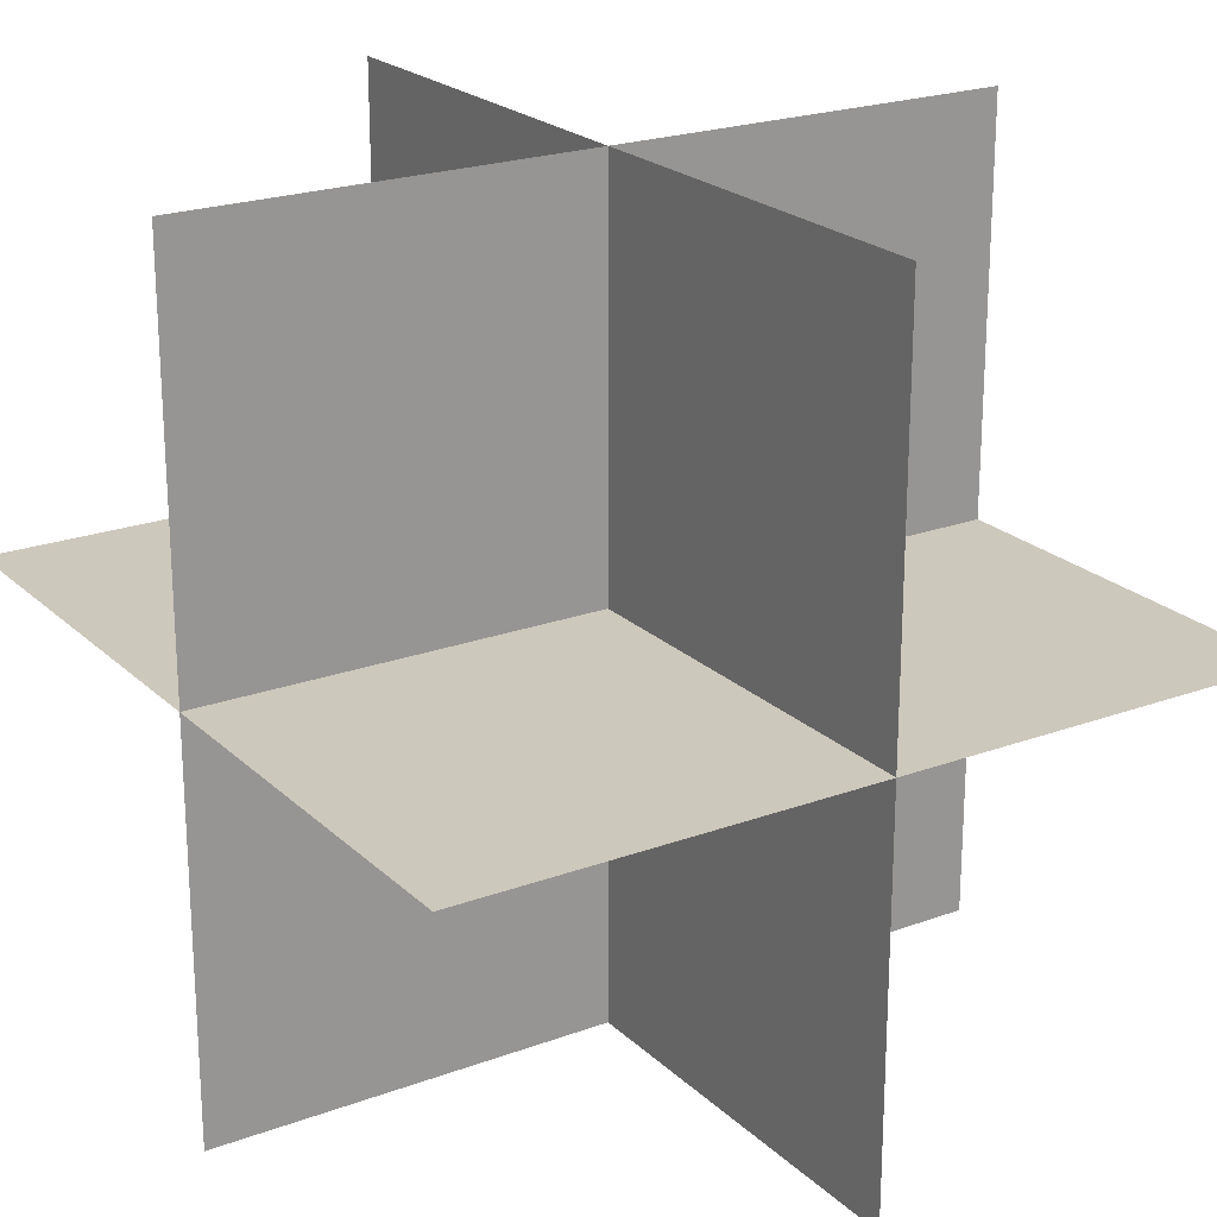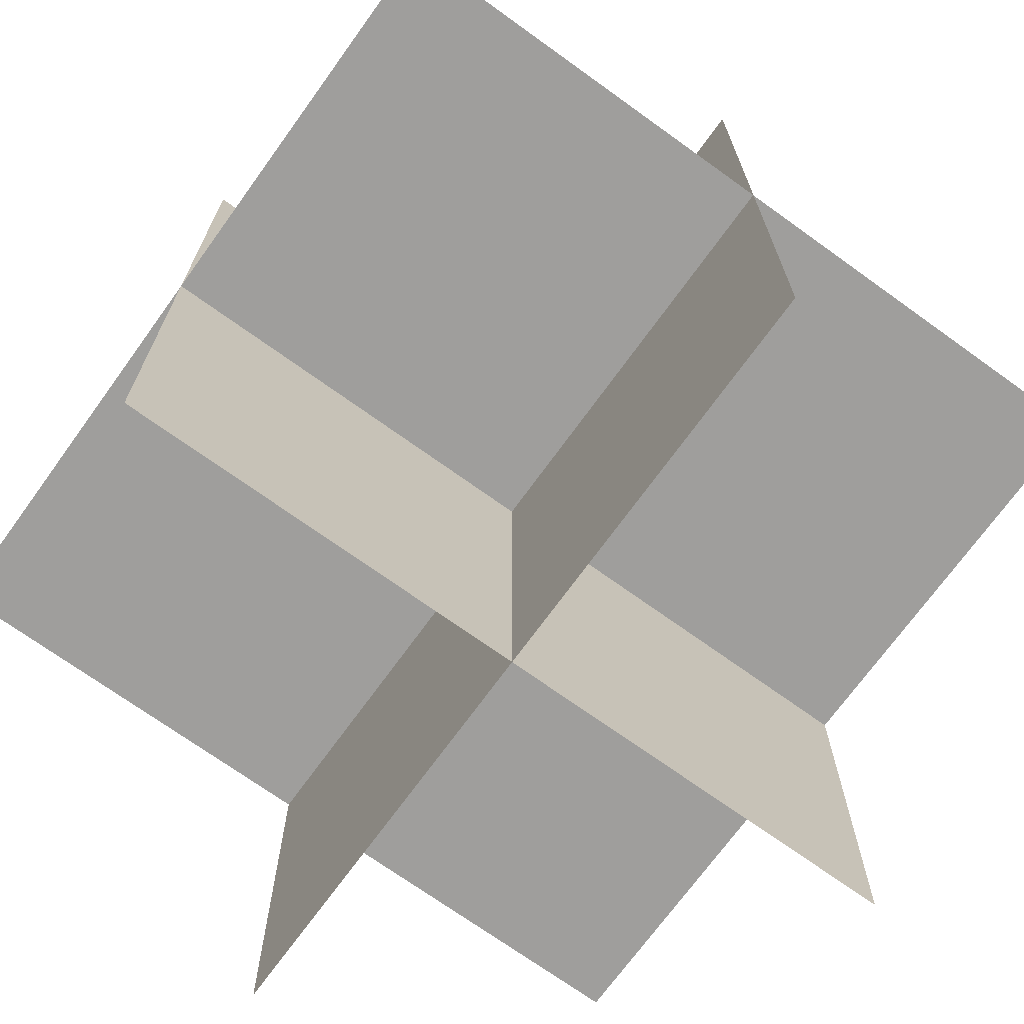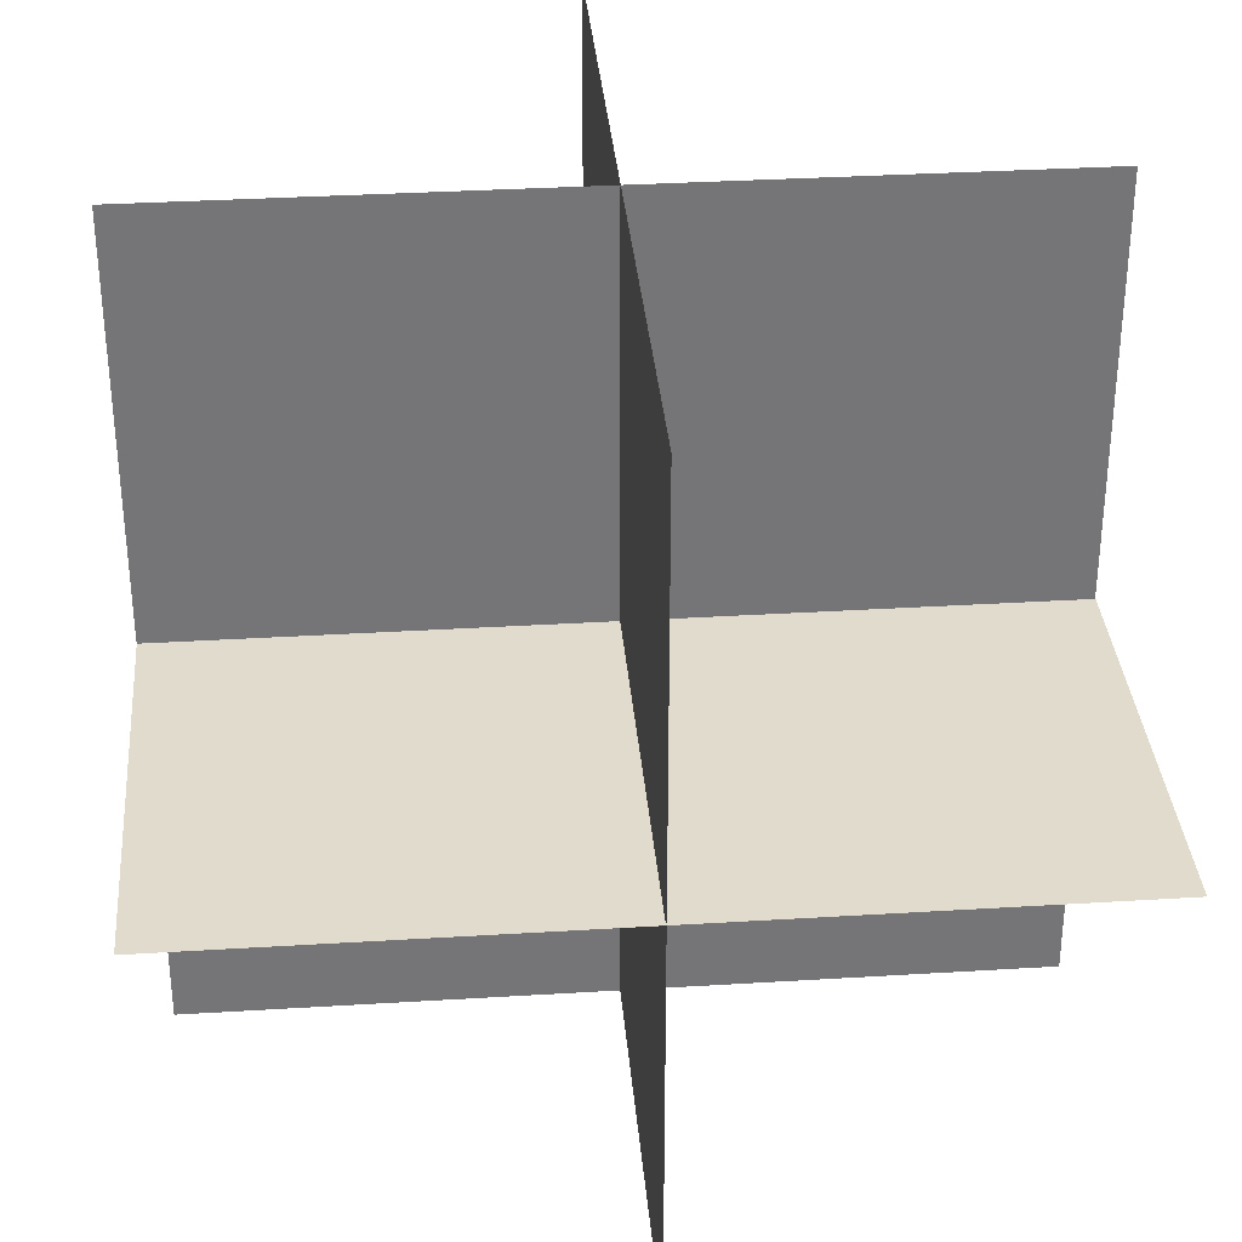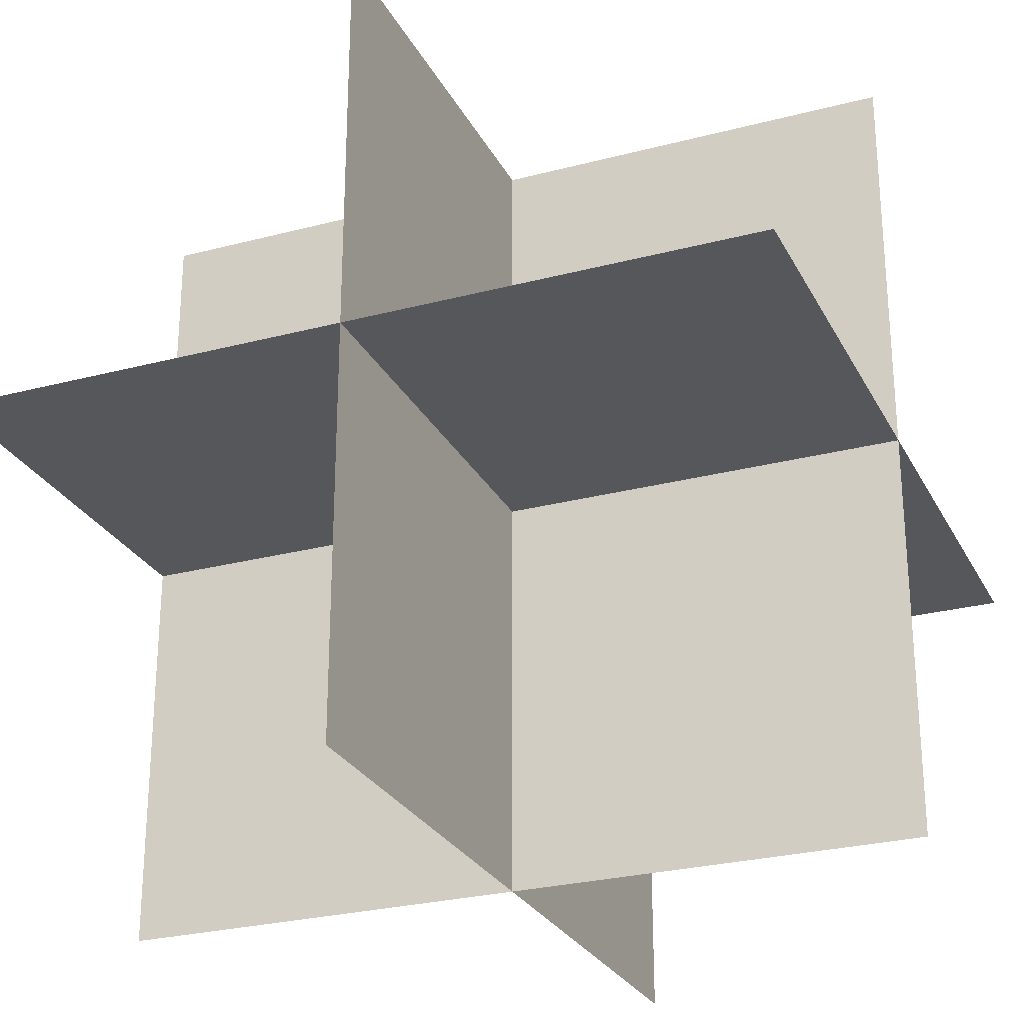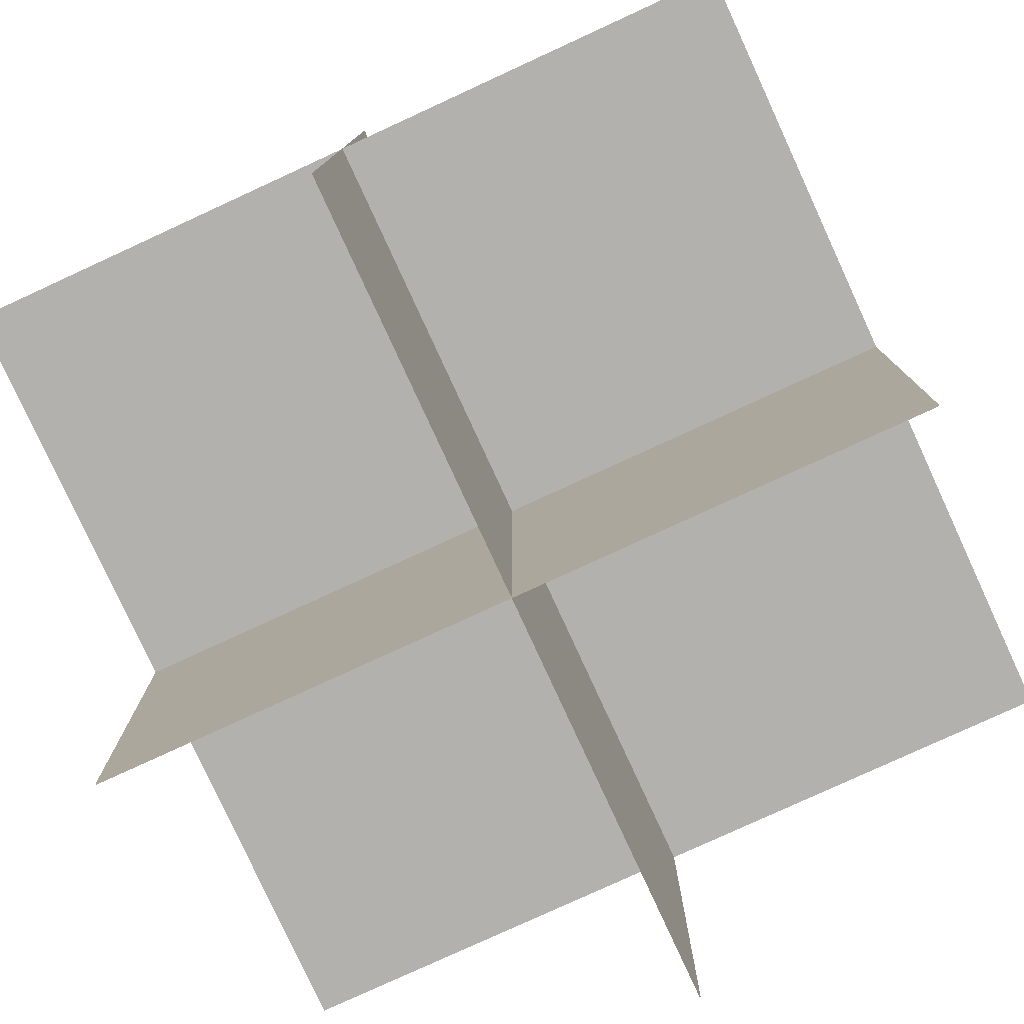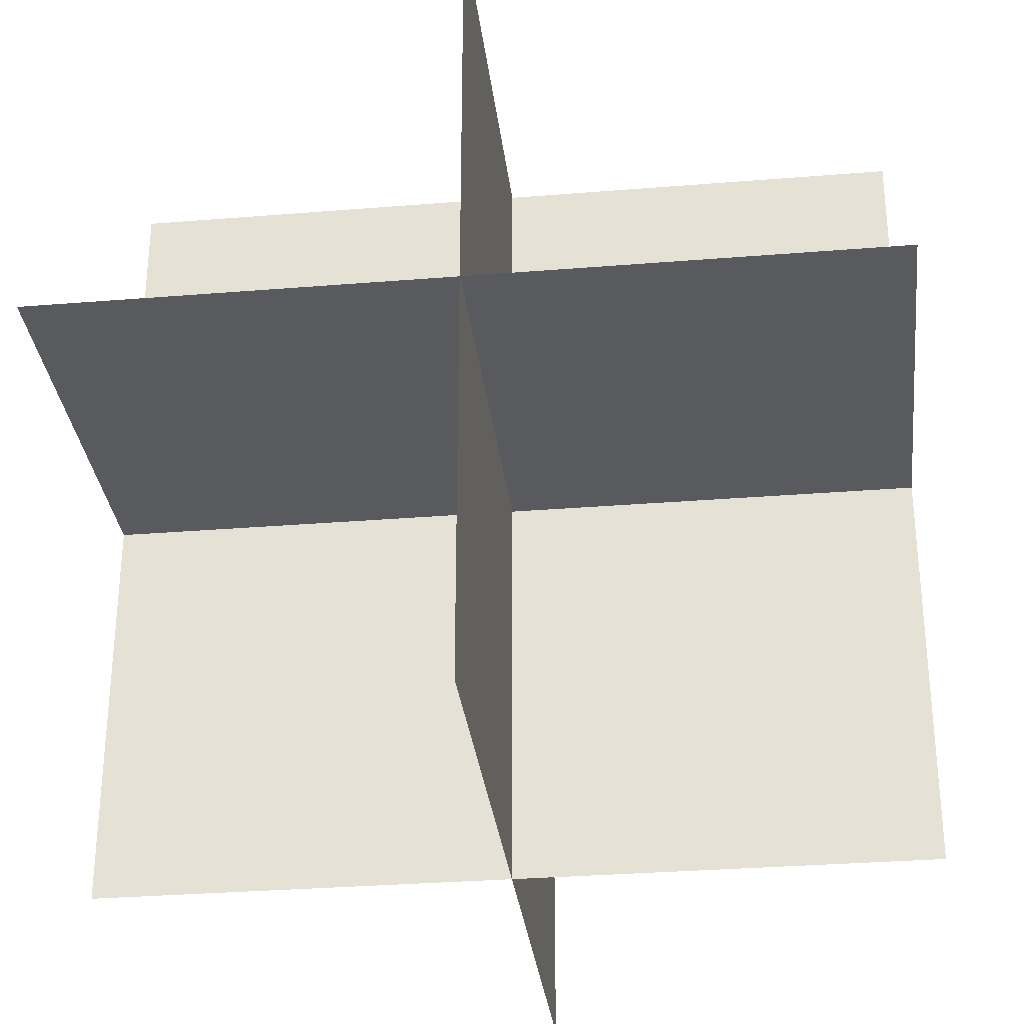
<metadata>
{"format":"obj","ext":"obj","renderer":"f3d","projection":"perspective","resolution":1024,"background":"white","views":[{"elev":22.1,"azim":57.3,"up":"+Y"},{"elev":-71.1,"azim":-125.8,"up":"+Z"},{"elev":33.8,"azim":85.2,"up":"+Y"},{"elev":-26.8,"azim":22.3,"up":"+Z"},{"elev":-79.3,"azim":24.7,"up":"+Y"},{"elev":-31.4,"azim":6.6,"up":"+Z"}]}
</metadata>
<code>
o Plane.001
v -0.9959 -0.000145 -0.997
v 0.9963 -0.000145 -0.997
v 0.9963 -0.000144 0.9955
v -0.9959 -0.000144 0.9955
v -0.9959 0.001335 -0.997
v -0.9959 0.001336 0.9955
v 0.9963 0.001336 0.9955
v 0.9963 0.001335 -0.997
v -0.9959 0.997 -0.000145
v 0.9963 0.997 -0.000145
v 0.9963 -0.9955 -0.000144
v -0.9959 -0.9955 -0.000144
v -0.9959 0.997 0.001335
v -0.9959 -0.9955 0.001336
v 0.9963 -0.9955 0.001336
v 0.9963 0.997 0.001335
v -0.000145 0.997 0.9959
v -0.000145 0.997 -0.9963
v -0.000144 -0.9955 -0.9963
v -0.000144 -0.9955 0.9959
v 0.001335 0.997 0.9959
v 0.001336 -0.9955 0.9959
v 0.001336 -0.9955 -0.9963
v 0.001335 0.997 -0.9963
f 1 2 3 4
f 5 6 7 8
f 9 10 11 12
f 13 14 15 16
f 17 18 19 20
f 21 22 23 24

</code>
